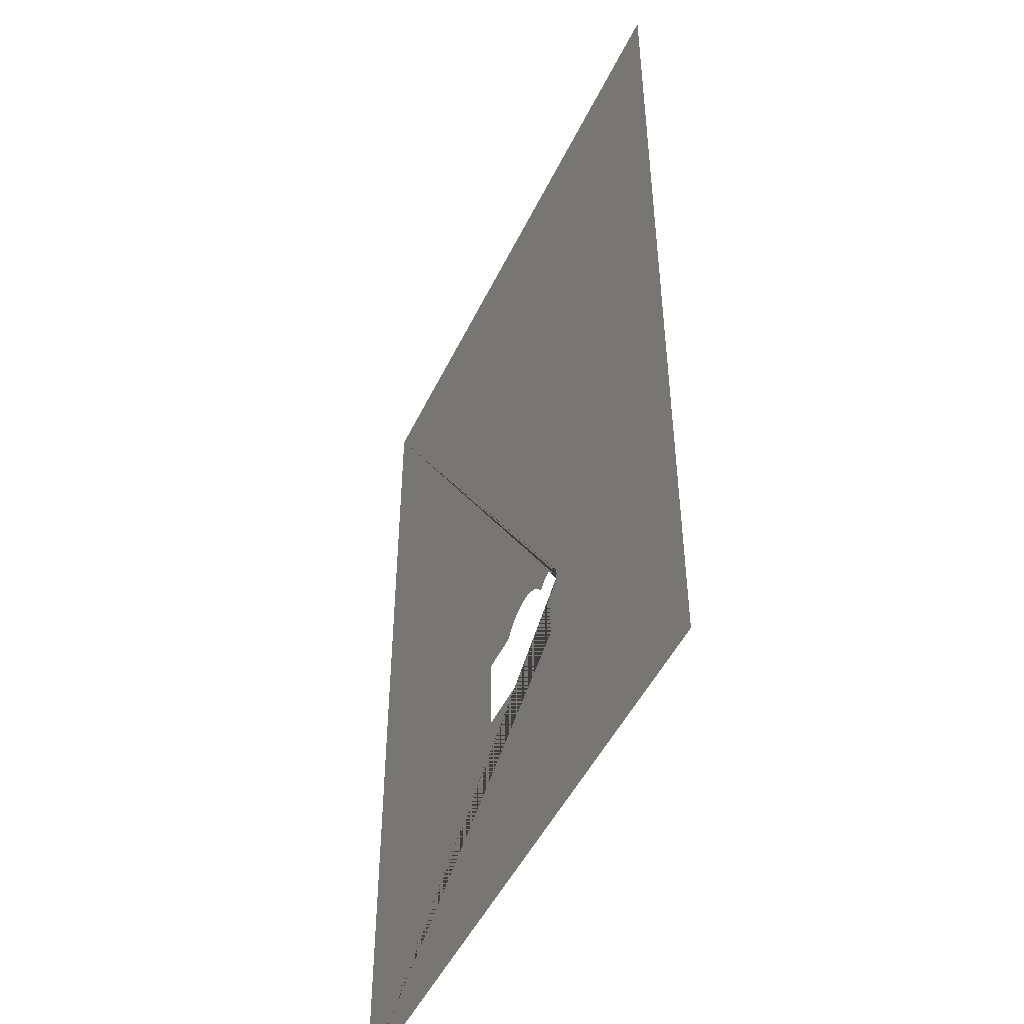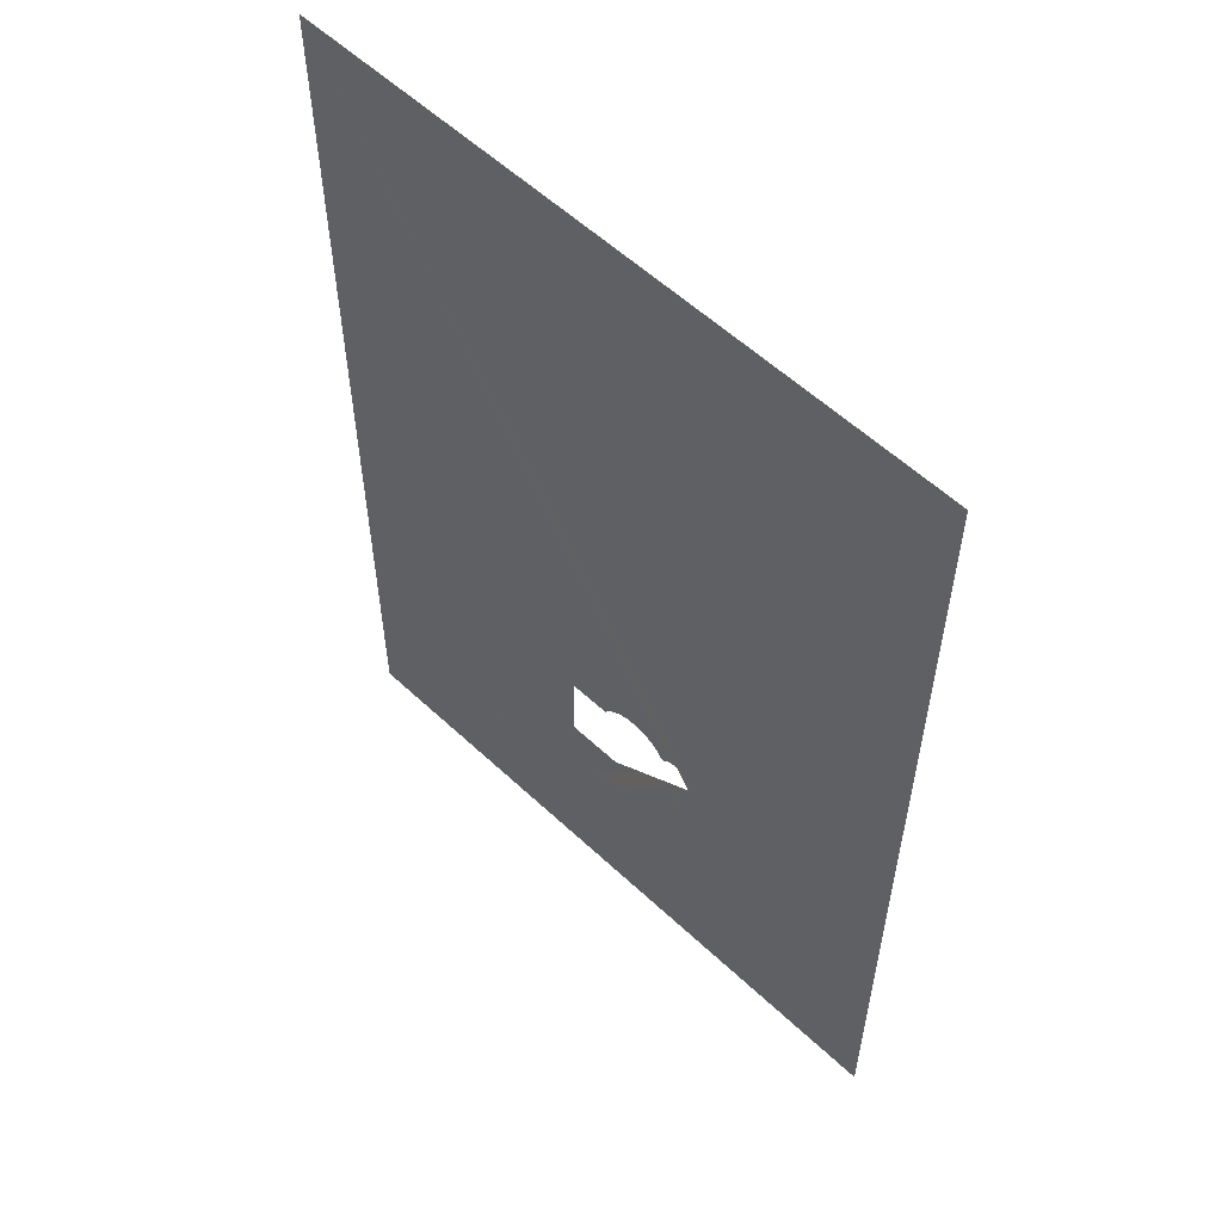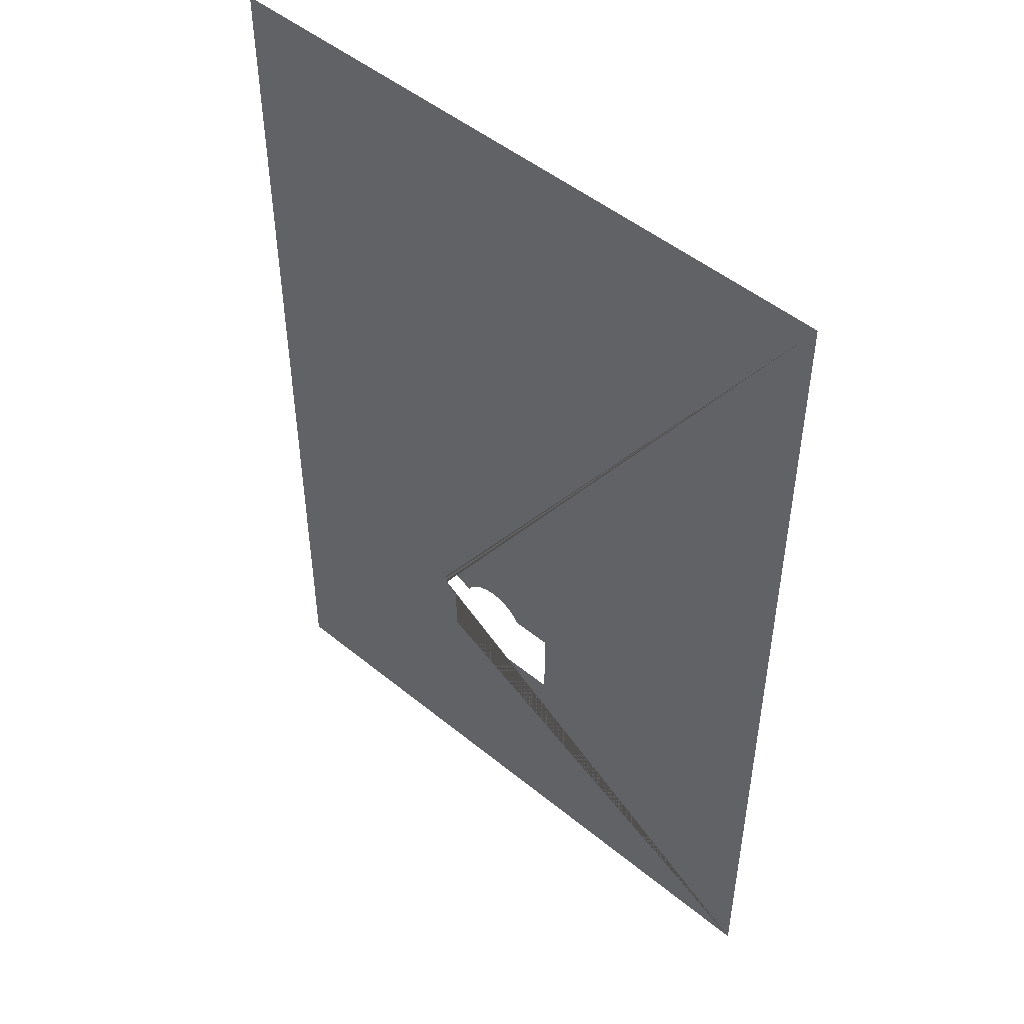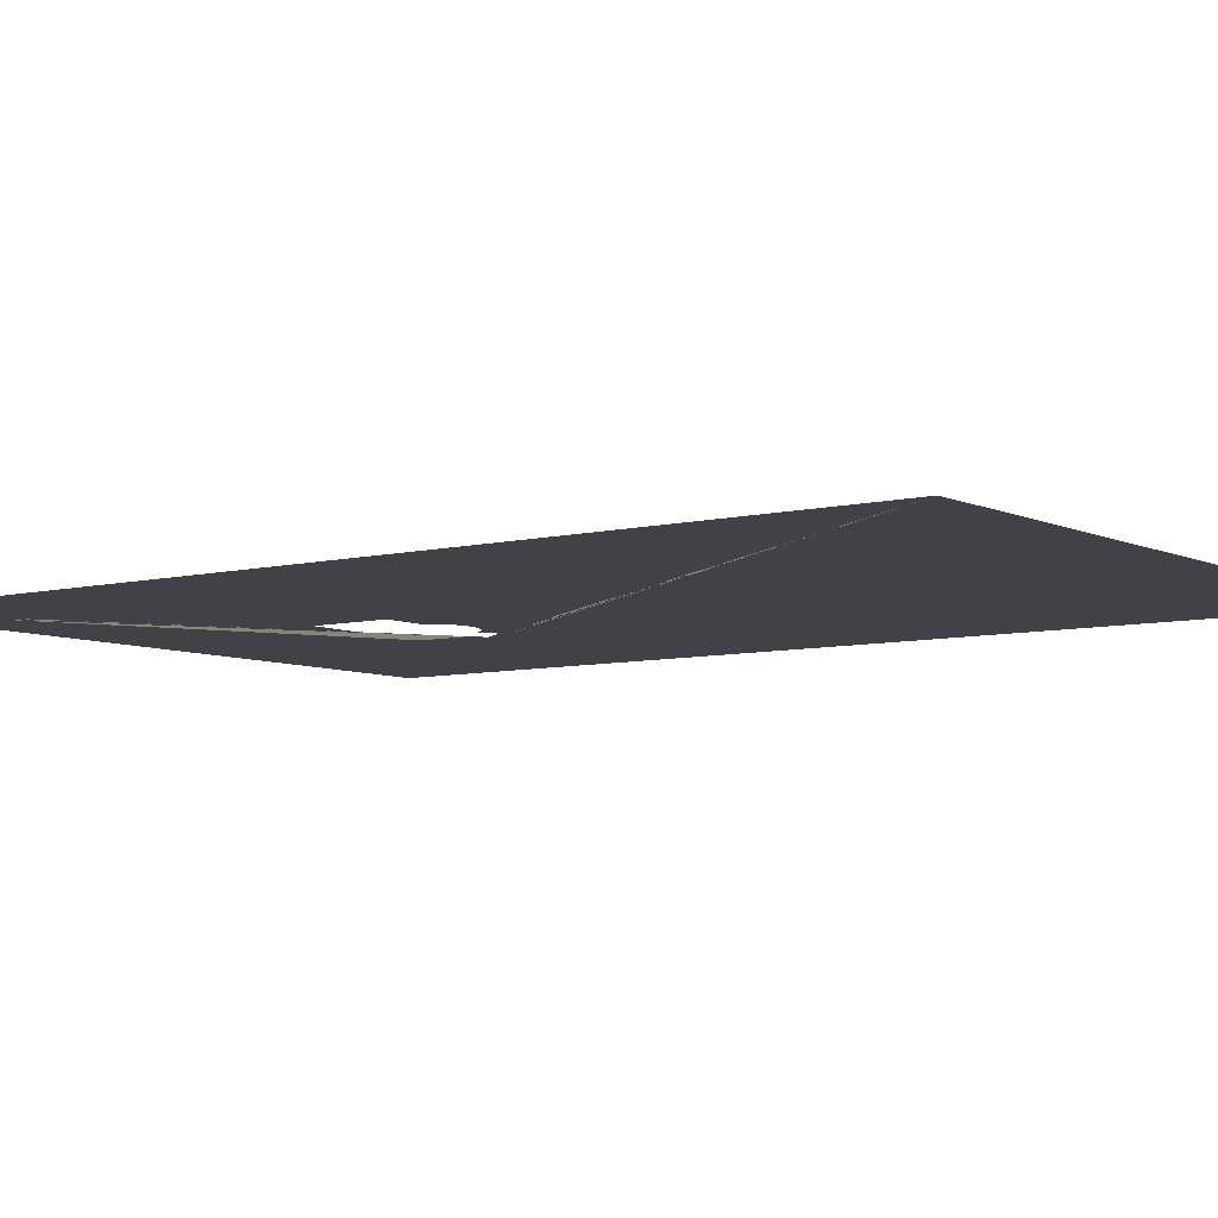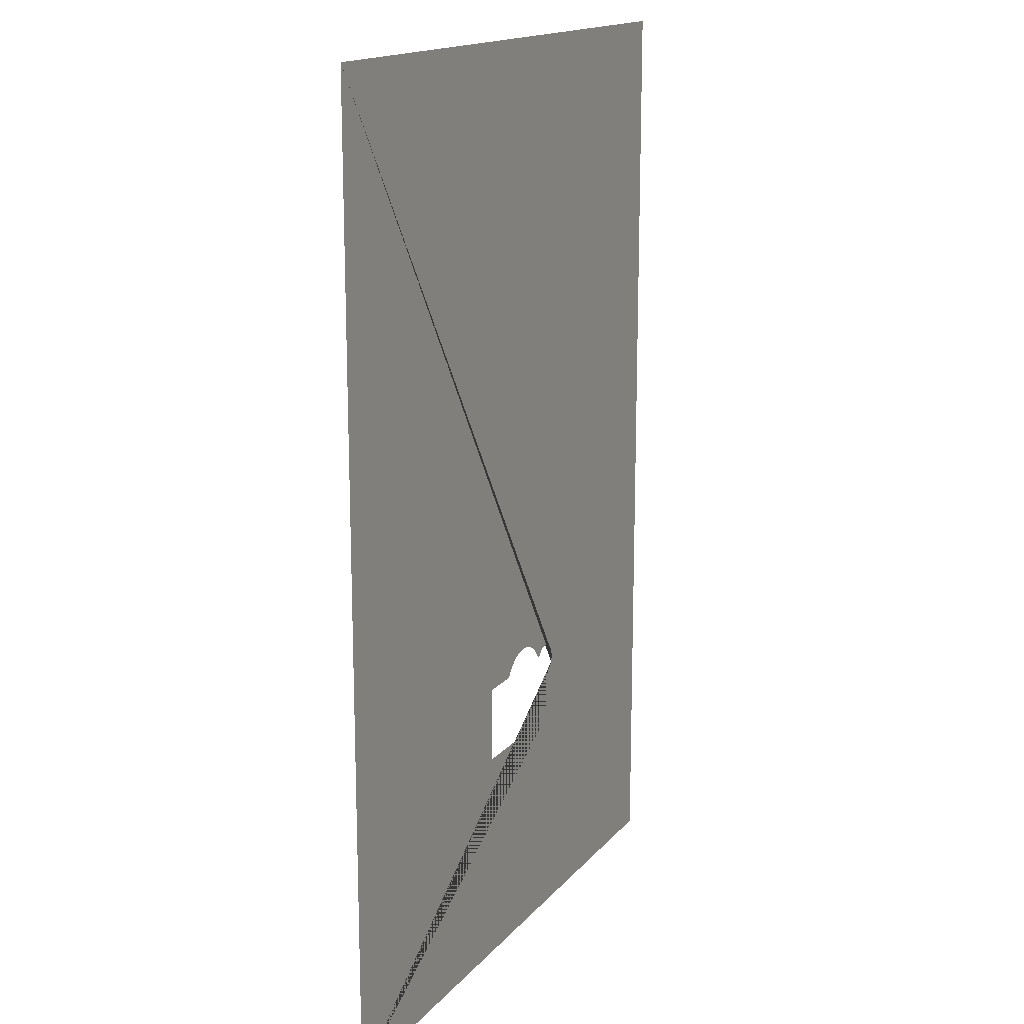
<metadata>
{"format":"obj","ext":"obj","renderer":"f3d","projection":"perspective","resolution":1024,"background":"white","views":[{"elev":-48.8,"azim":65.1,"up":"+Z"},{"elev":57.1,"azim":44.2,"up":"+Z"},{"elev":49.2,"azim":-137.8,"up":"+Z"},{"elev":-6.8,"azim":-53.5,"up":"+Y"},{"elev":16.0,"azim":-64.1,"up":"+Z"}]}
</metadata>
<code>
o Boceto_Proyecto_Final_texturizado
v -0.3448 -0 0.5
v 0.3448 -0 0.5
v 0.3448 0 -0.5
v 0.1026 0 -0.205
v 0.1035 0 -0.2019
v 0.1039 0 -0.1983
v 0.1035 0 -0.1948
v 0.1025 0 -0.1914
v 0.1008 0 -0.1882
v 0.09855 0 -0.1854
v 0.09579 0 -0.1832
v 0.09264 0 -0.1815
v 0.08922 0 -0.1805
v 0.08566 0 -0.1801
v 0.0821 0 -0.1805
v 0.07869 0 -0.1815
v 0.07553 0 -0.1832
v 0.07277 0 -0.1854
v 0.0708 0 -0.1878
v 0.06679 0 -0.1878
v 0.06523 0 -0.1849
v 0.05992 0 -0.1785
v 0.05343 0 -0.1731
v 0.04604 0 -0.1692
v 0.03801 0 -0.1667
v 0.02967 0 -0.1659
v 0.02132 0 -0.1667
v 0.0133 0 -0.1692
v 0.0059 0 -0.1731
v -0.000582 0 -0.1785
v -0.005902 0 -0.1849
v -0.007455 0 -0.1878
v -0.05067 0 -0.1878
v -0.05067 0 -0.2684
v -0.3448 0 -0.5
v 0.08853 0 -0.2684
v 0.08853 0 -0.2163
v 0.08922 0 -0.2162
v 0.09264 0 -0.2152
v 0.09579 0 -0.2135
v 0.09855 0 -0.2112
v 0.1008 0 -0.2085
v 0.1025 0 -0.2053
f 1 2 3 4 5 6 7 8 9 10 11 12 13 14 15 16 17 18 19 20 21 22 23 24 25 26 27 28 29 30 31 32 33 34 35
f 35 34 36 37 38 39 40 41 42 43 4 3

</code>
